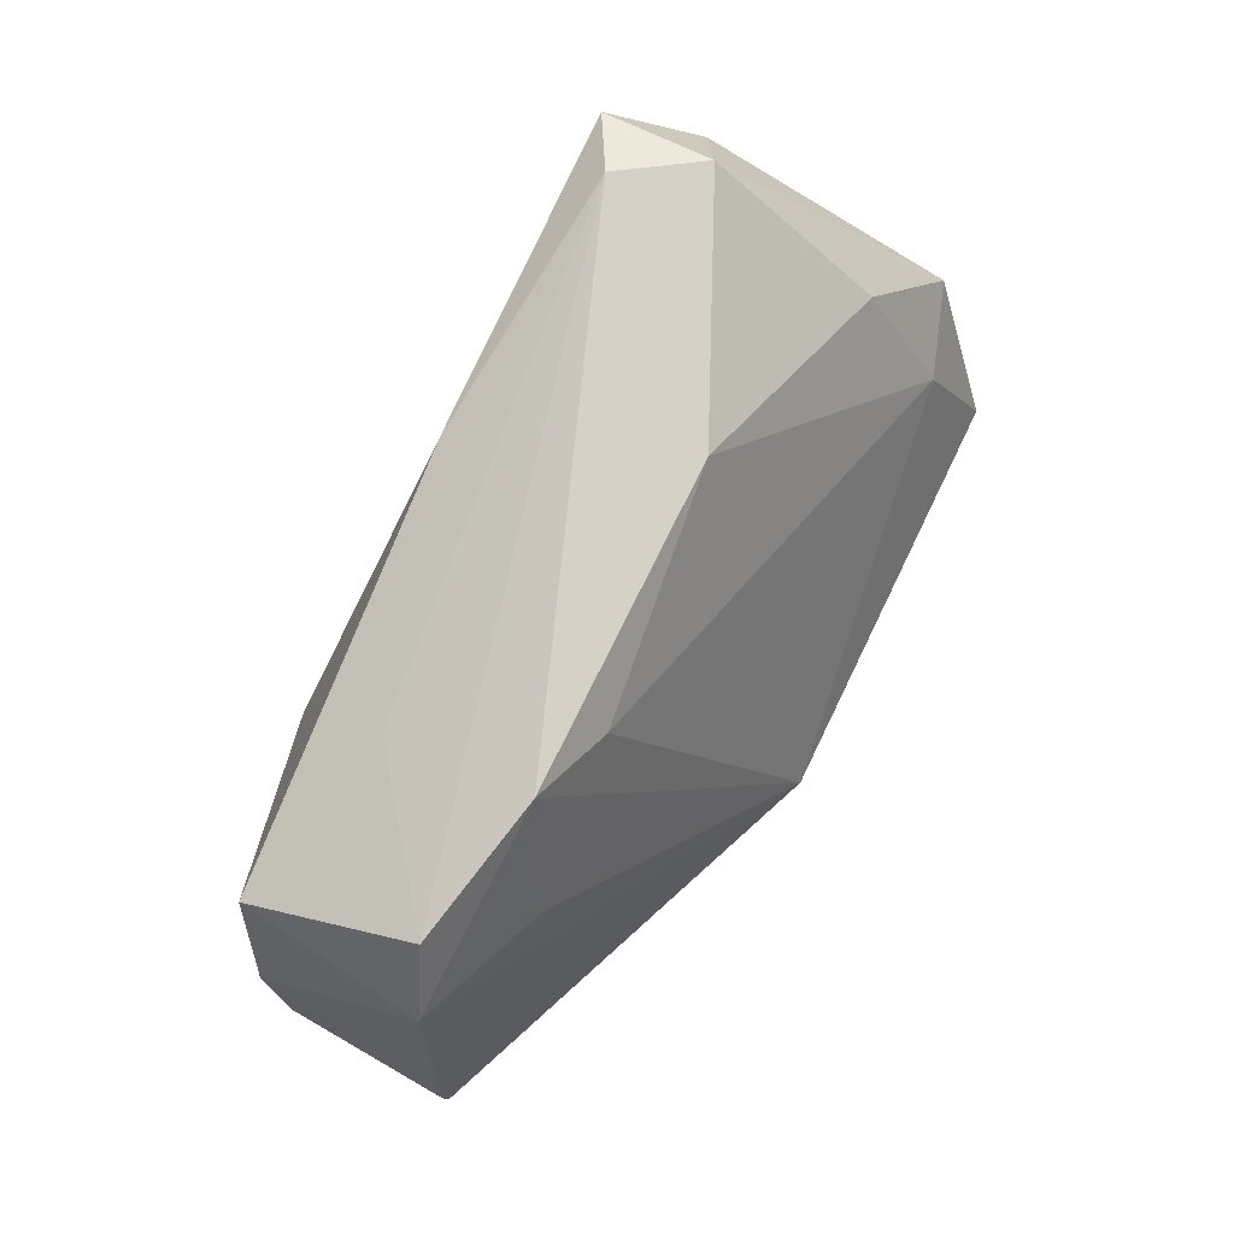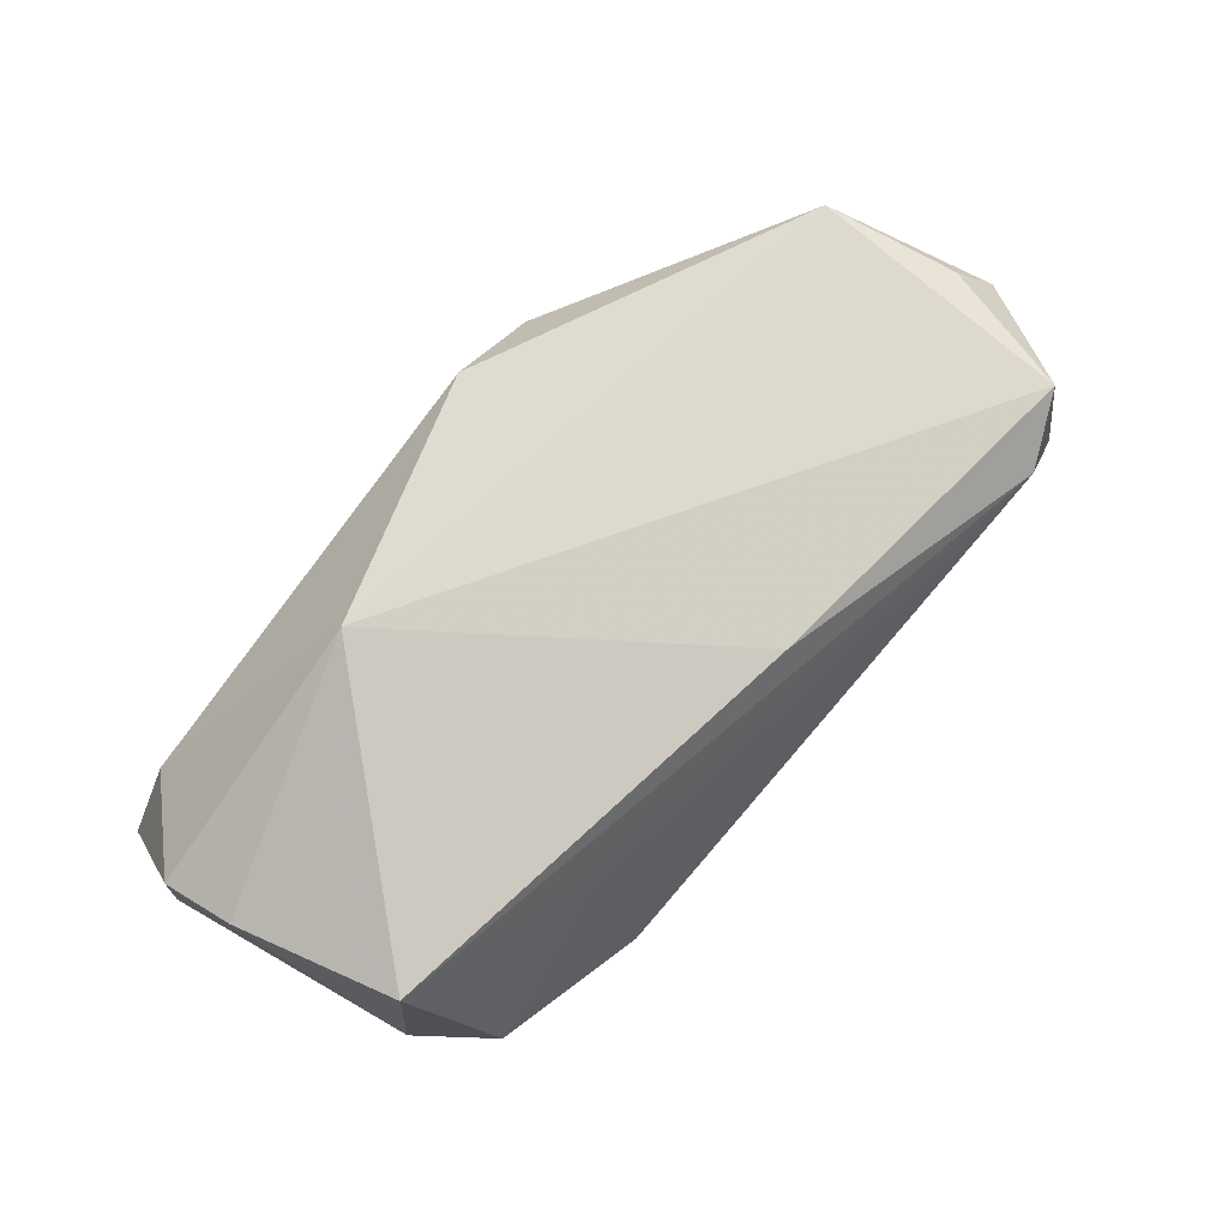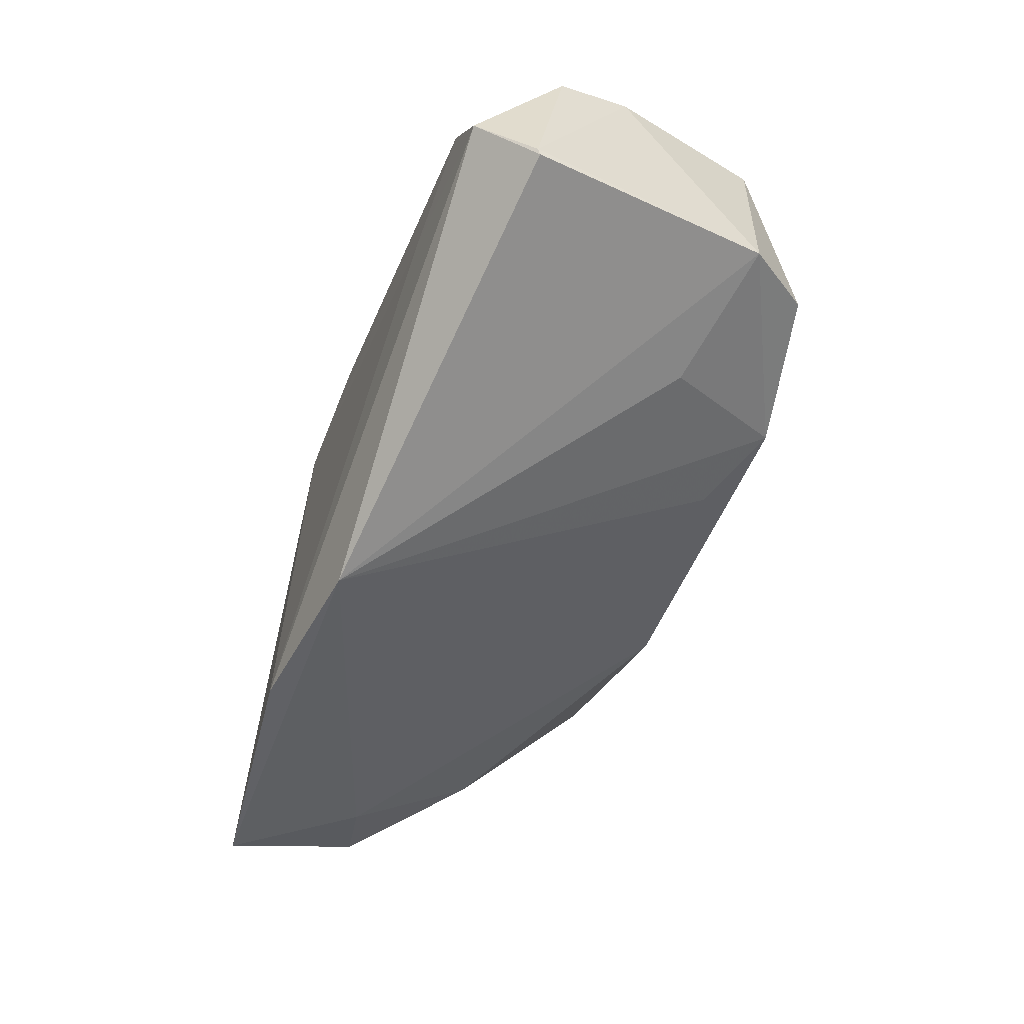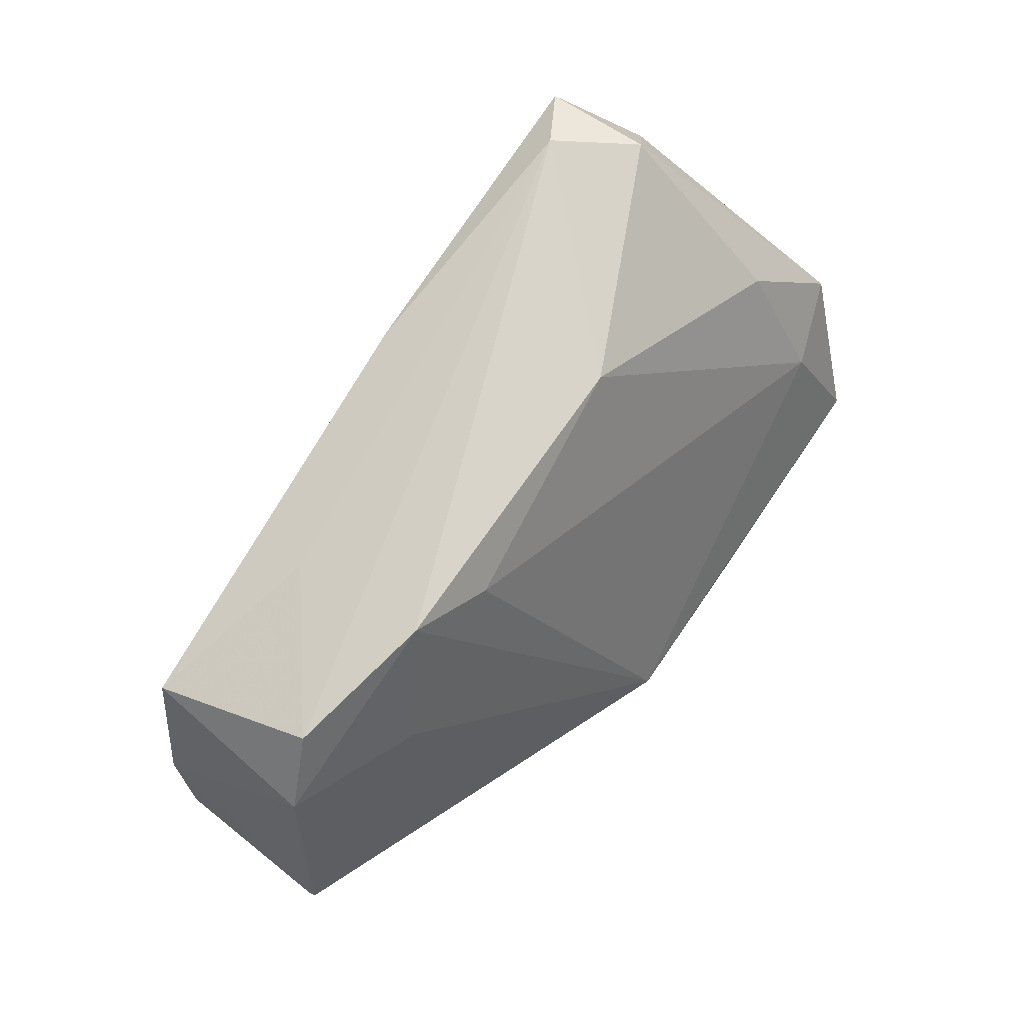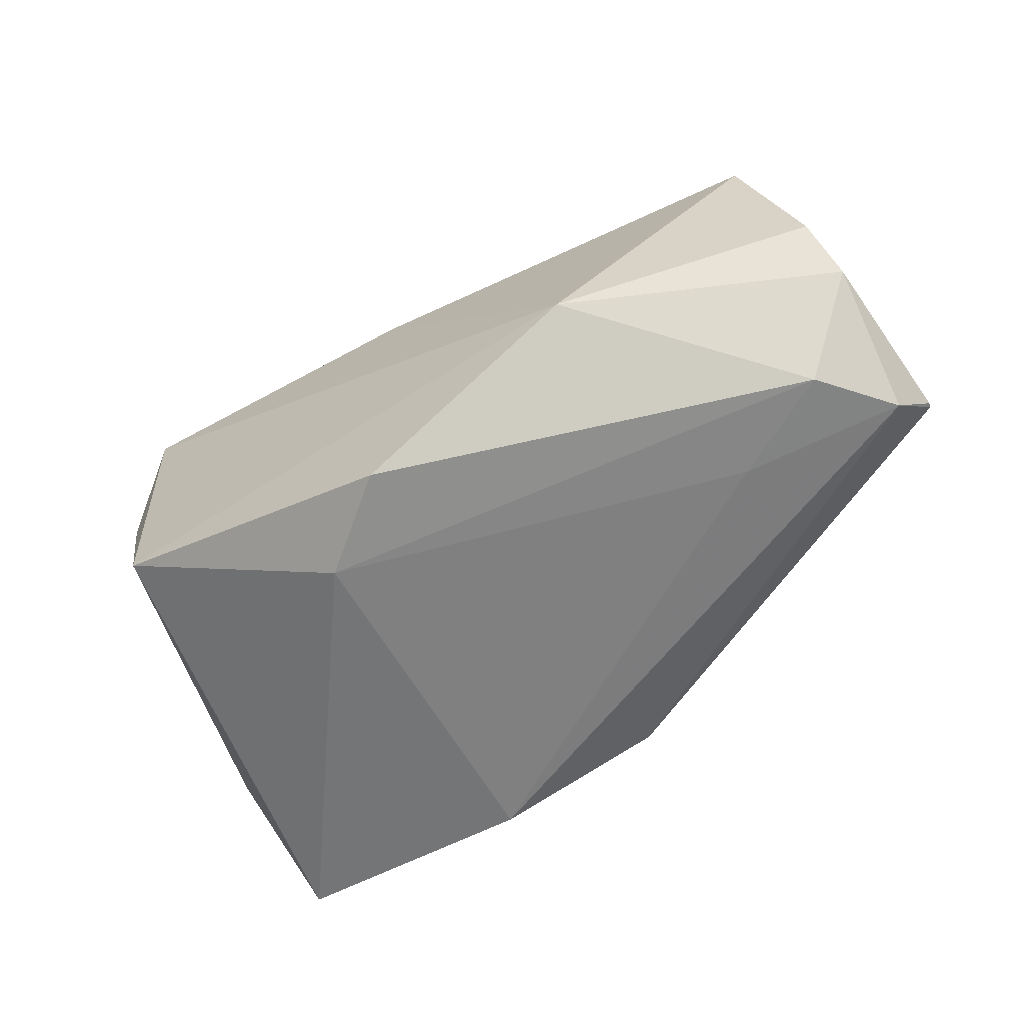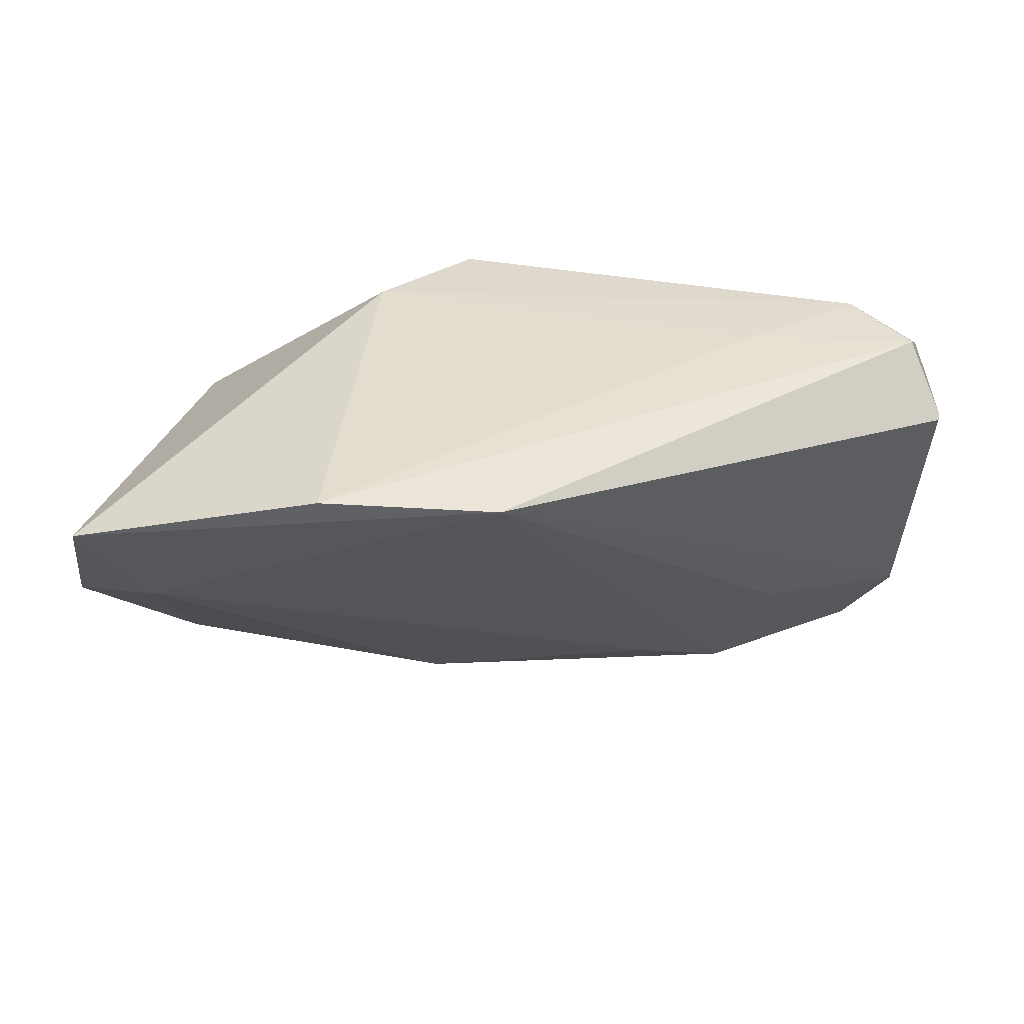
<metadata>
{"format":"obj","ext":"obj","renderer":"f3d","projection":"perspective","resolution":1024,"background":"white","views":[{"elev":78.9,"azim":-59.6,"up":"+Z"},{"elev":71.6,"azim":-46.7,"up":"+Y"},{"elev":-54.2,"azim":-107.7,"up":"+Y"},{"elev":74.4,"azim":-51.3,"up":"+Z"},{"elev":-57.8,"azim":-144.1,"up":"+Z"},{"elev":-49.8,"azim":-170.3,"up":"+Y"}]}
</metadata>
<code>
v -0.06156 0.00647 -0.009912
v 0.0134 0.01568 -0.02535
v 0.04793 -0.0229 -0.00672
v 0.03793 0.01983 0.03101
v -0.0615 -0.01496 -0.01352
v -0.05981 0.01028 -0.0002949
v -0.05414 -0.0103 0.01922
v -0.05245 0.001407 -0.02172
v 0.0009915 0.02401 -0.02351
v 0.05966 -0.01771 -0.005065
v -0.003695 -0.0339 -0.02222
v -0.03642 -0.01585 0.01455
v 0.0448 0.02486 -0.007193
v -0.02941 0.008855 0.02552
v 0.04776 -0.01198 0.00982
v 0.05487 0.01548 0.01143
v 0.04982 0.02243 0.008938
v -0.05916 -0.008434 -0.02119
v -0.03855 -0.004467 -0.02287
v 0.01925 -0.03209 -0.02612
v 0.04555 0.02486 0.02664
v 0.01545 -0.006694 0.02903
v -0.01665 -0.01258 0.02564
v 0.002892 0.02113 0.02494
v -0.04697 -0.006959 0.02809
v 0.05275 -0.02956 -0.024
v -0.02738 -0.009779 0.03101
v -0.05312 0.01368 0.01995
v -0.06126 -0.01576 -0.01318
v -0.02937 0.02486 -0.01138
v 0.0464 0.01025 0.02843
f 10 26 13
f 30 13 9
f 4 27 22
f 1 30 8
f 8 30 9
f 10 13 16
f 13 30 21
f 4 22 31
f 31 21 4
f 10 16 31
f 16 21 31
f 3 26 10
f 2 8 9
f 9 13 2
f 2 13 26
f 26 3 11
f 4 28 14
f 6 30 1
f 6 28 30
f 6 7 28
f 17 16 13
f 13 21 17
f 17 21 16
f 30 28 24
f 24 21 30
f 24 28 4
f 4 21 24
f 10 31 15
f 15 31 22
f 15 3 10
f 22 3 15
f 23 22 27
f 23 3 22
f 27 11 23
f 23 11 3
f 20 2 26
f 26 11 20
f 25 7 27
f 28 7 25
f 25 14 28
f 25 27 4
f 4 14 25
f 12 11 27
f 27 7 12
f 12 7 11
f 11 7 29
f 18 20 11
f 11 29 18
f 1 8 18
f 19 18 8
f 20 18 19
f 8 2 19
f 2 20 19
f 1 18 5
f 5 18 29
f 5 6 1
f 7 6 5
f 5 29 7

</code>
